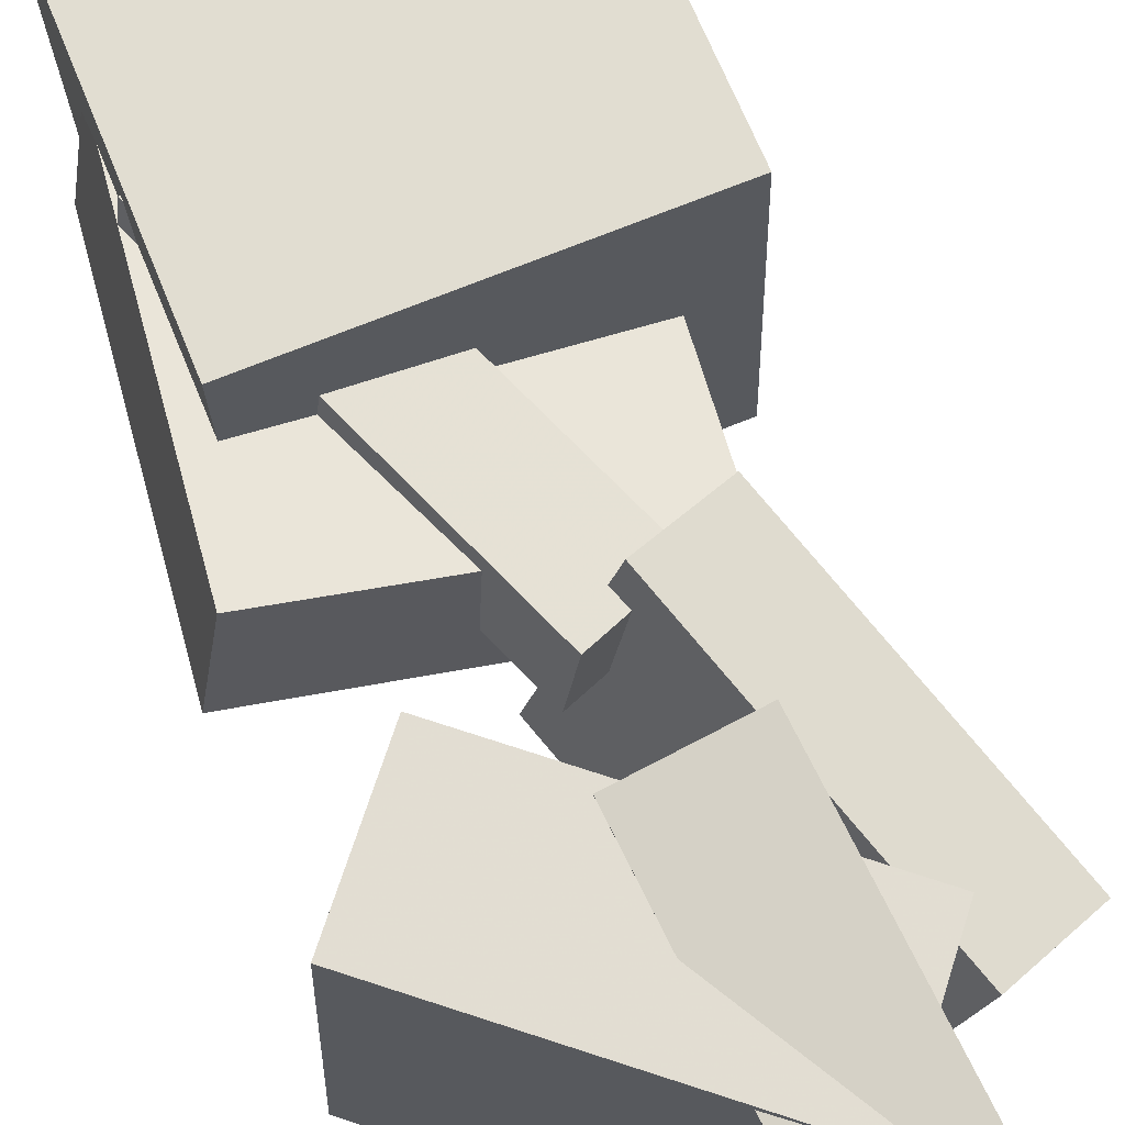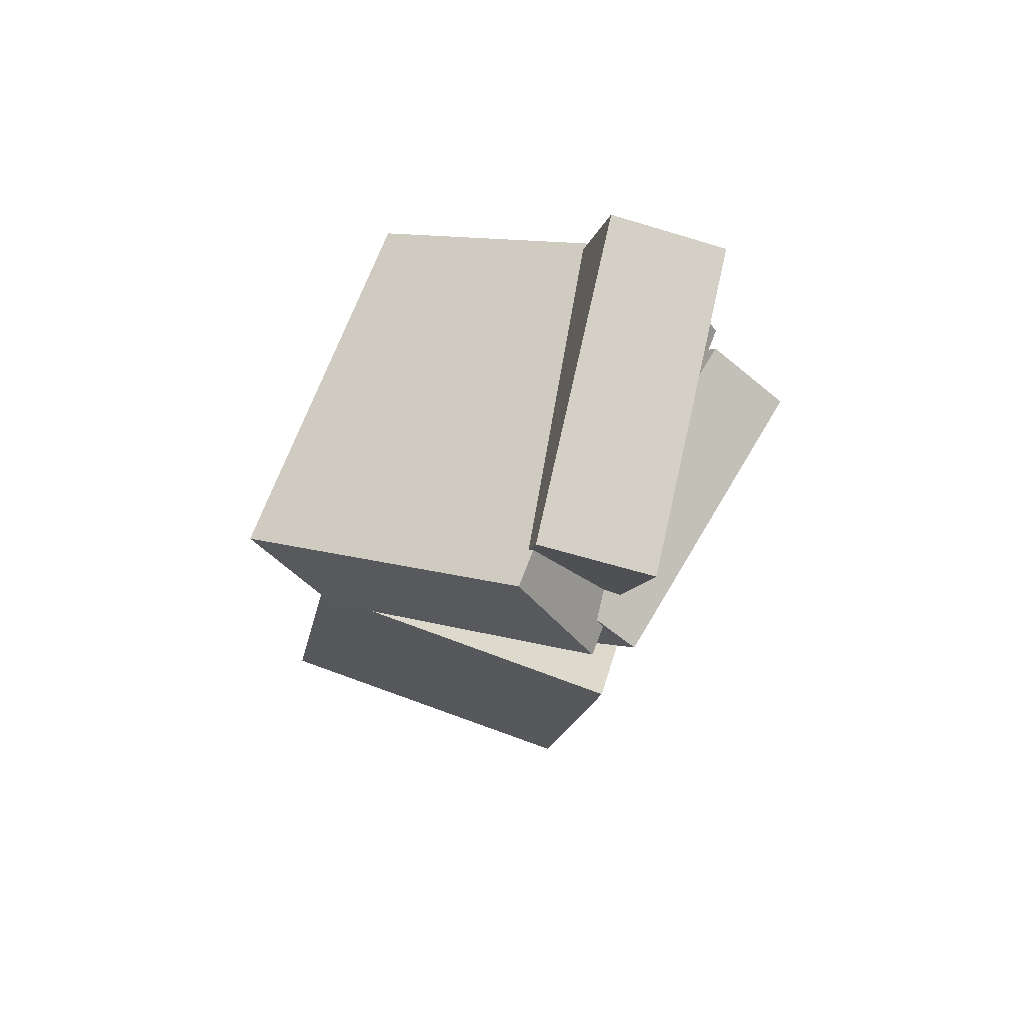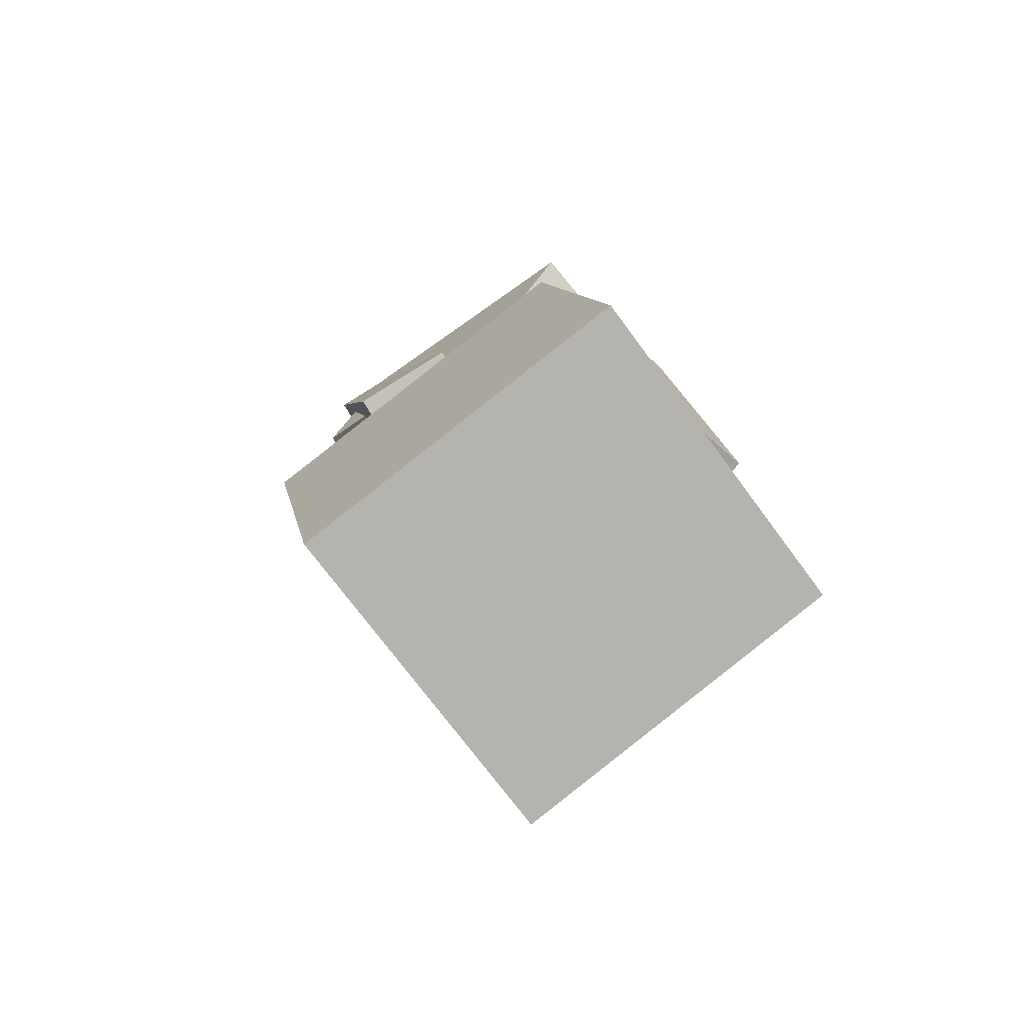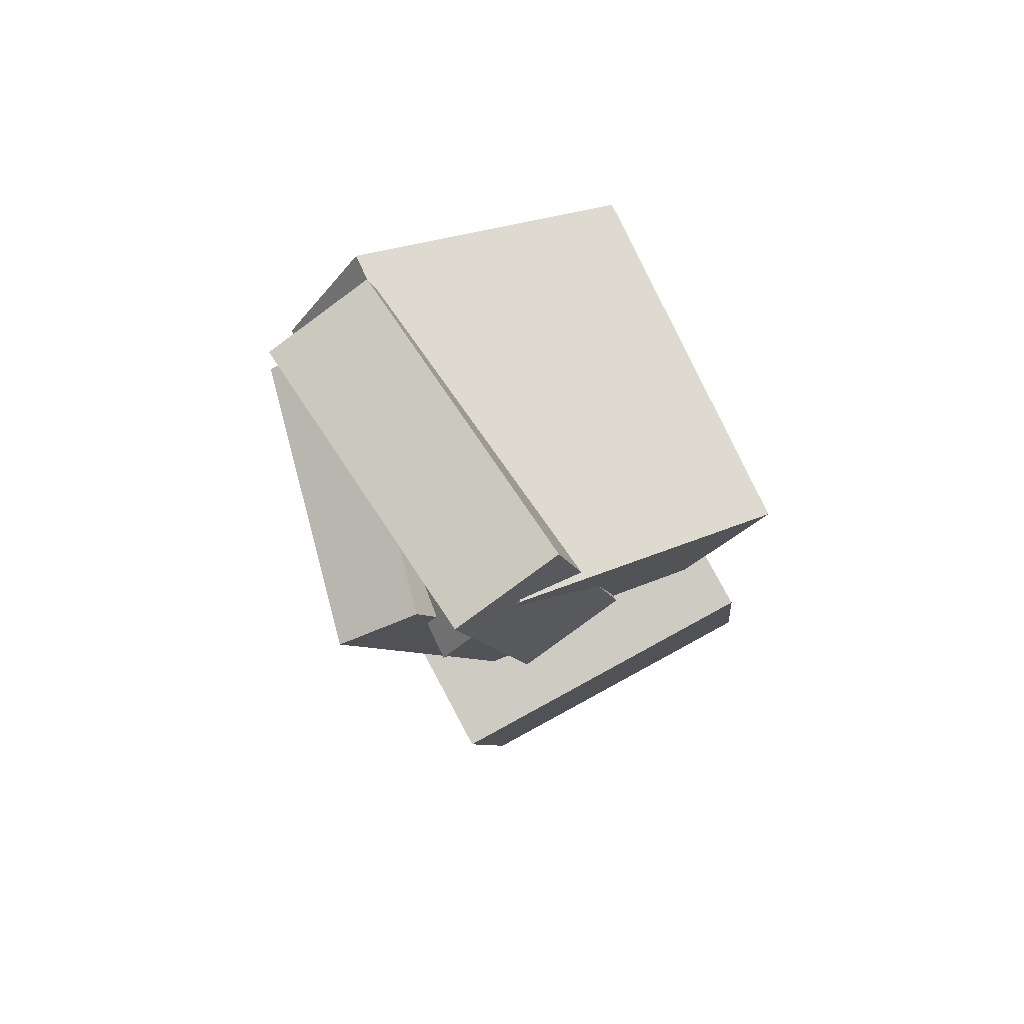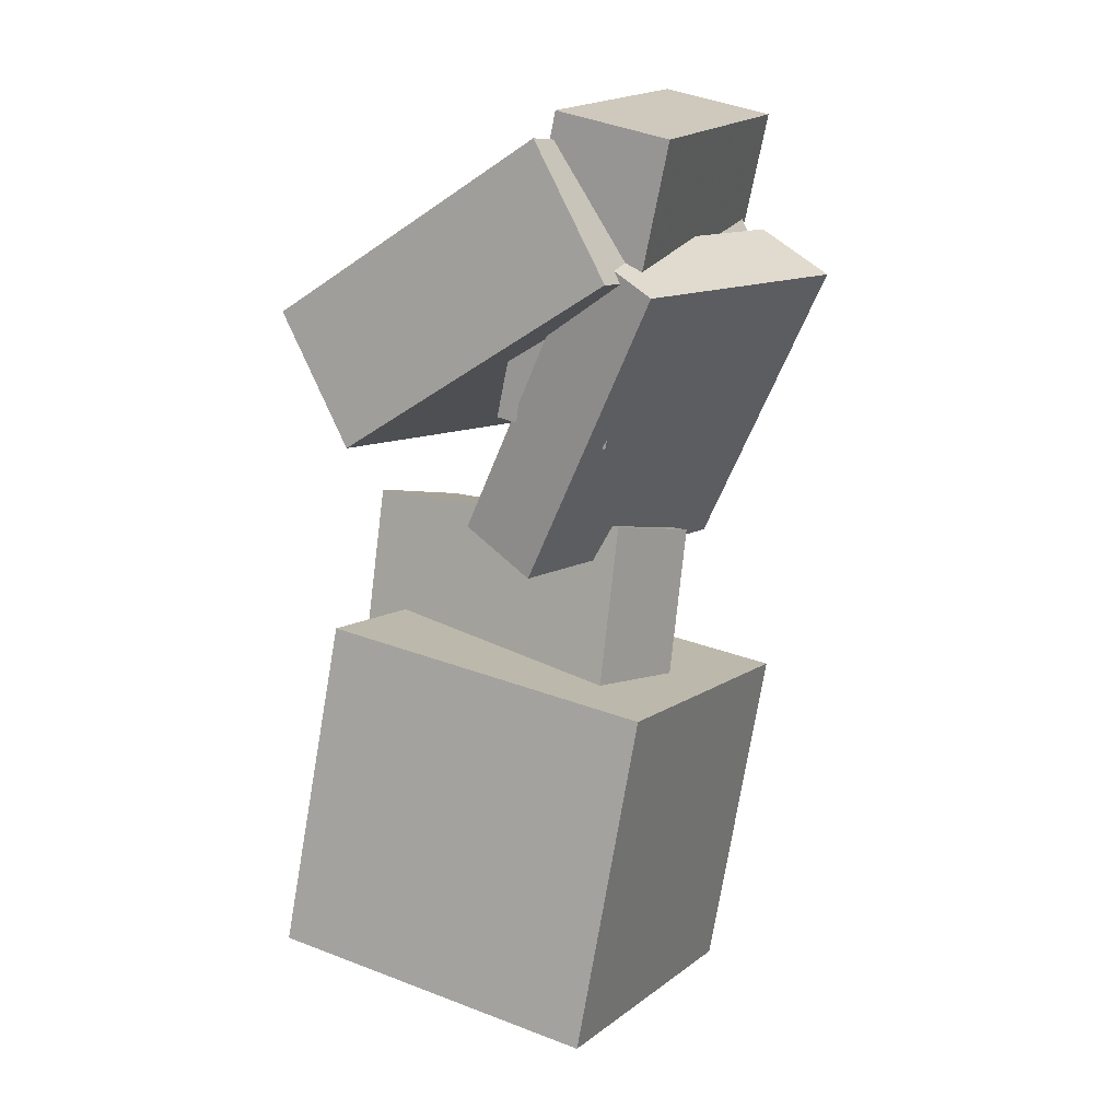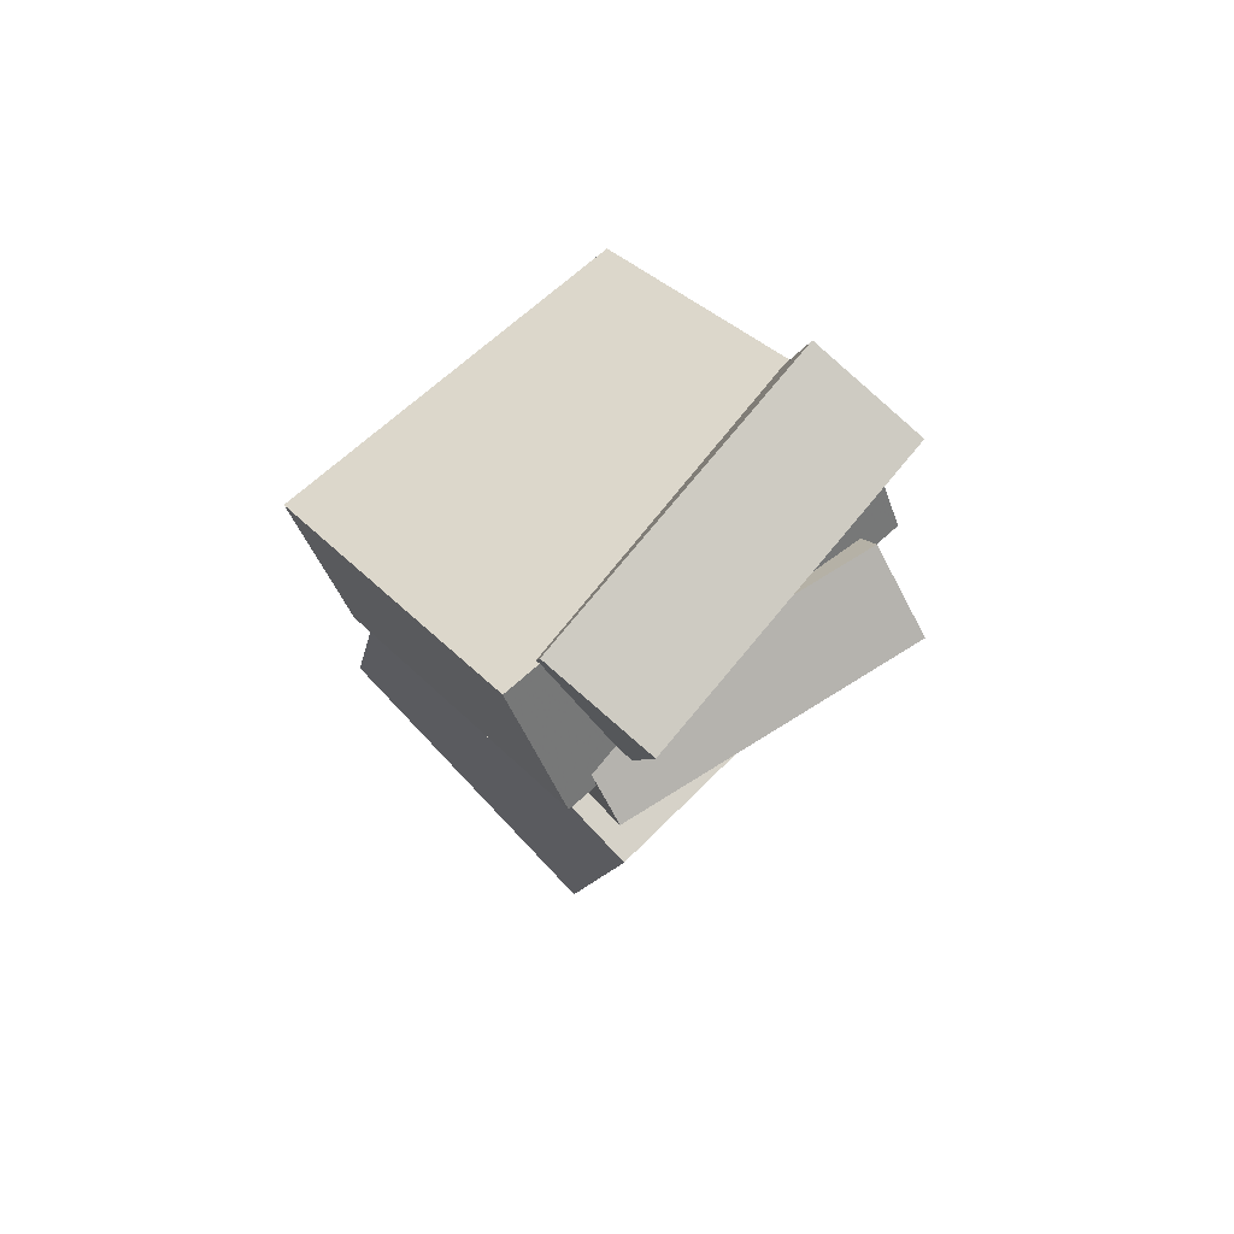
<metadata>
{"format":"obj","ext":"obj","renderer":"f3d","projection":"perspective","resolution":1024,"background":"white","views":[{"elev":72.2,"azim":166.7,"up":"+Z"},{"elev":73.6,"azim":-161.7,"up":"+Y"},{"elev":-77.9,"azim":37.0,"up":"+Y"},{"elev":75.0,"azim":-27.8,"up":"+Y"},{"elev":12.5,"azim":-152.9,"up":"+Y"},{"elev":74.8,"azim":-134.4,"up":"+Y"}]}
</metadata>
<code>
v -0.07719 0.03151 -0.02591
v -0.06867 -0.192 -0.06575
v -0.0917 0.01848 0.04409
v -0.08318 -0.2051 0.004247
v 0.1149 0.03173 0.01394
v 0.1234 -0.1918 -0.0259
v 0.1004 0.0187 0.08394
v 0.1089 -0.2048 0.0441
f 1.0 7.0 5.0
f 1.0 3.0 7.0
f 1.0 4.0 3.0
f 1.0 2.0 4.0
f 3.0 8.0 7.0
f 3.0 4.0 8.0
f 5.0 7.0 8.0
f 5.0 8.0 6.0
f 1.0 5.0 6.0
f 1.0 6.0 2.0
f 2.0 6.0 8.0
f 2.0 8.0 4.0
v -0.08969 -0.2738 -0.1057
v -0.08802 -0.289 0.1007
v -0.1213 -0.06834 -0.09035
v -0.1196 -0.08354 0.1161
v 0.1181 -0.2419 -0.1051
v 0.1197 -0.2571 0.1014
v 0.08649 -0.03646 -0.08969
v 0.08817 -0.05165 0.1168
f 9.0 15.0 13.0
f 9.0 11.0 15.0
f 9.0 12.0 11.0
f 9.0 10.0 12.0
f 11.0 16.0 15.0
f 11.0 12.0 16.0
f 13.0 15.0 16.0
f 13.0 16.0 14.0
f 9.0 13.0 14.0
f 9.0 14.0 10.0
f 10.0 14.0 16.0
f 10.0 16.0 12.0
v -0.0502 0.2913 0.0989
v -0.008529 0.1153 0.1055
v -0.06885 0.2797 -0.09316
v -0.02717 0.1037 -0.0866
v -0.1168 0.2757 0.1063
v -0.07516 0.09981 0.1129
v -0.1355 0.2642 -0.08576
v -0.09381 0.08823 -0.0792
f 17.0 23.0 21.0
f 17.0 19.0 23.0
f 17.0 20.0 19.0
f 17.0 18.0 20.0
f 19.0 24.0 23.0
f 19.0 20.0 24.0
f 21.0 23.0 24.0
f 21.0 24.0 22.0
f 17.0 21.0 22.0
f 17.0 22.0 18.0
f 18.0 22.0 24.0
f 18.0 24.0 20.0
v -0.07643 0.253 0.1049
v -0.1236 0.175 0.09855
v 0.09412 0.1498 0.1073
v 0.04698 0.07174 0.1009
v -0.06625 0.2648 -0.1146
v -0.1134 0.1868 -0.121
v 0.1043 0.1616 -0.1122
v 0.05716 0.08355 -0.1186
f 25.0 31.0 29.0
f 25.0 27.0 31.0
f 25.0 28.0 27.0
f 25.0 26.0 28.0
f 27.0 32.0 31.0
f 27.0 28.0 32.0
f 29.0 31.0 32.0
f 29.0 32.0 30.0
f 25.0 29.0 30.0
f 25.0 30.0 26.0
f 26.0 30.0 32.0
f 26.0 32.0 28.0
v -0.1351 0.1793 -0.1076
v -0.1738 0.181 0.0645
v -0.08856 0.2046 -0.09744
v -0.1272 0.2064 0.07469
v -0.04688 0.008605 -0.08608
v -0.08556 0.01036 0.08605
v -0.0003561 0.03394 -0.07589
v -0.03903 0.03569 0.09625
f 33.0 39.0 37.0
f 33.0 35.0 39.0
f 33.0 36.0 35.0
f 33.0 34.0 36.0
f 35.0 40.0 39.0
f 35.0 36.0 40.0
f 37.0 39.0 40.0
f 37.0 40.0 38.0
f 33.0 37.0 38.0
f 33.0 38.0 34.0
f 34.0 38.0 40.0
f 34.0 40.0 36.0
v 0.05713 -0.1727 0.06651
v -0.06469 0.03108 0.06549
v 0.06474 -0.1684 0.0135
v -0.05708 0.03536 0.01248
v 0.1037 -0.1449 0.07544
v -0.01816 0.05893 0.07442
v 0.1113 -0.1406 0.02243
v -0.01055 0.06321 0.02141
f 41.0 47.0 45.0
f 41.0 43.0 47.0
f 41.0 44.0 43.0
f 41.0 42.0 44.0
f 43.0 48.0 47.0
f 43.0 44.0 48.0
f 45.0 47.0 48.0
f 45.0 48.0 46.0
f 41.0 45.0 46.0
f 41.0 46.0 42.0
f 42.0 46.0 48.0
f 42.0 48.0 44.0

</code>
